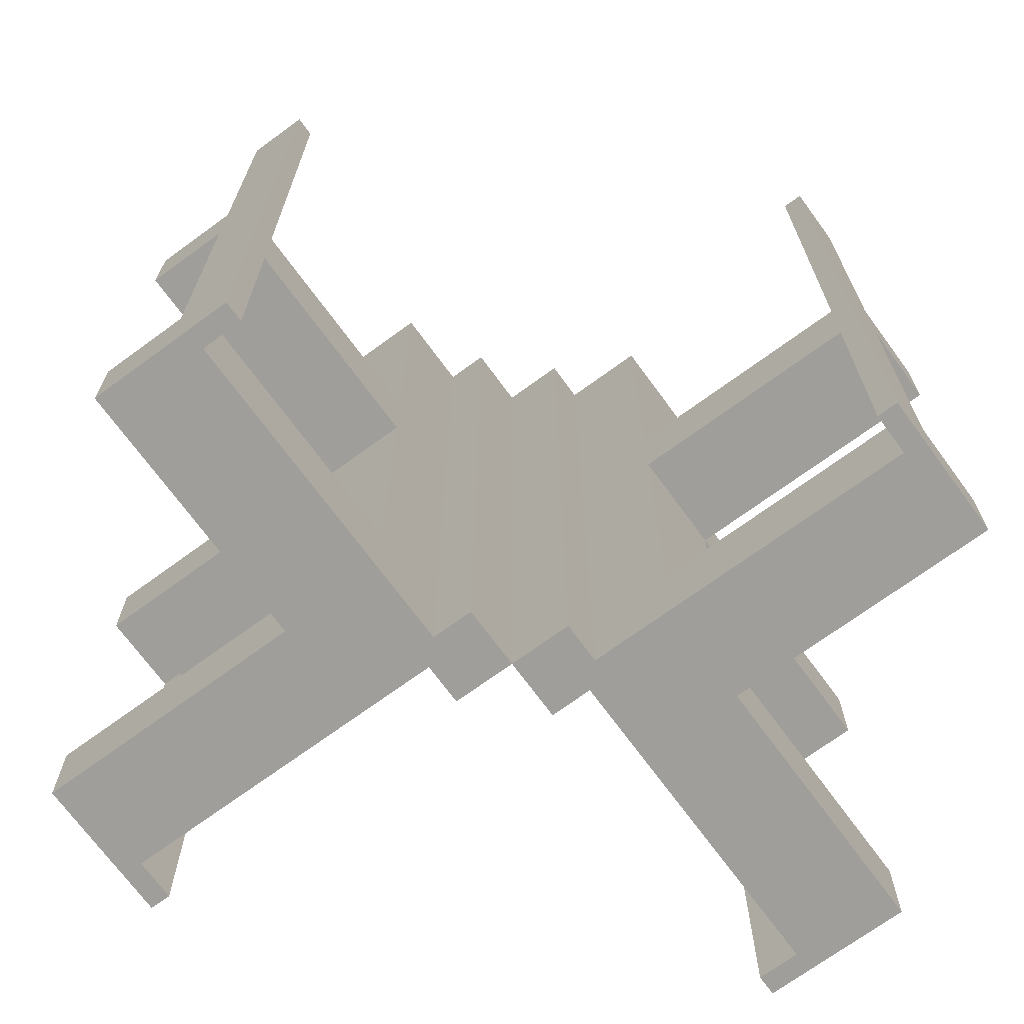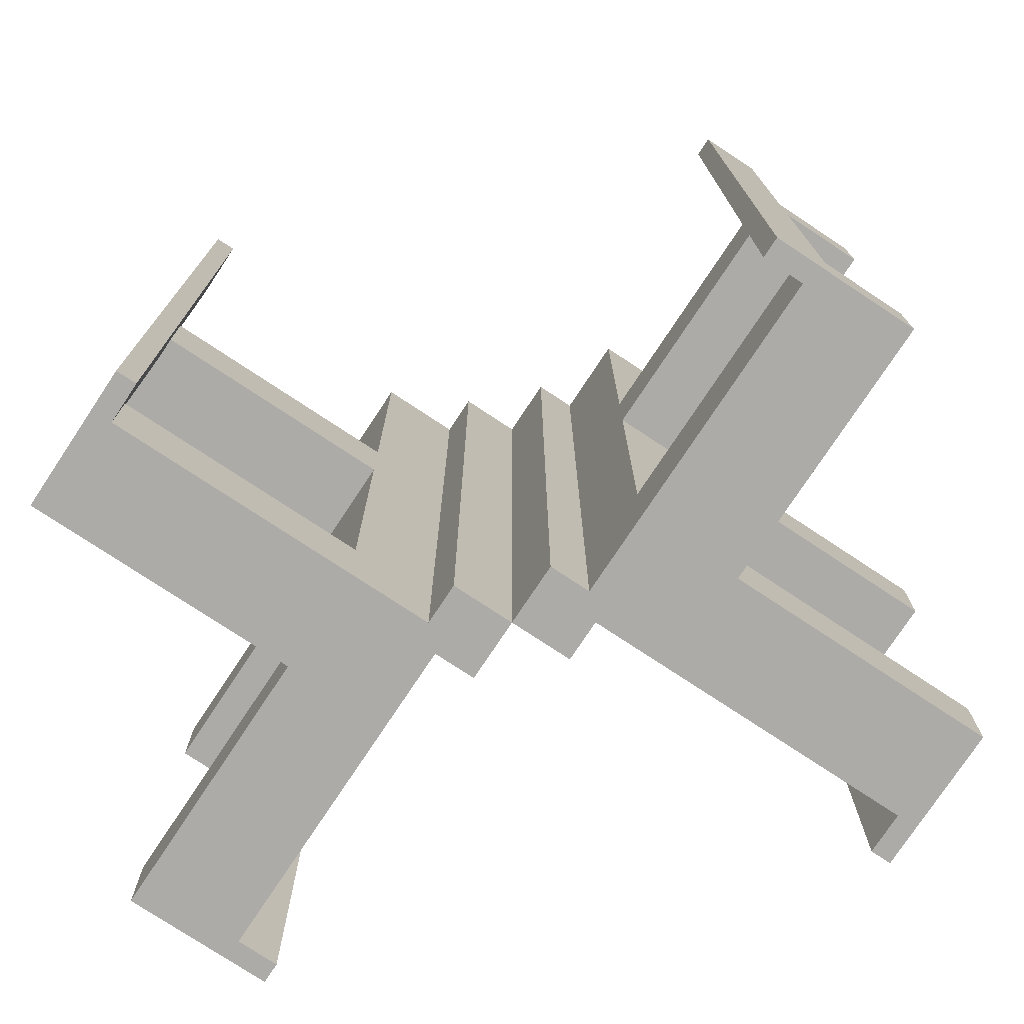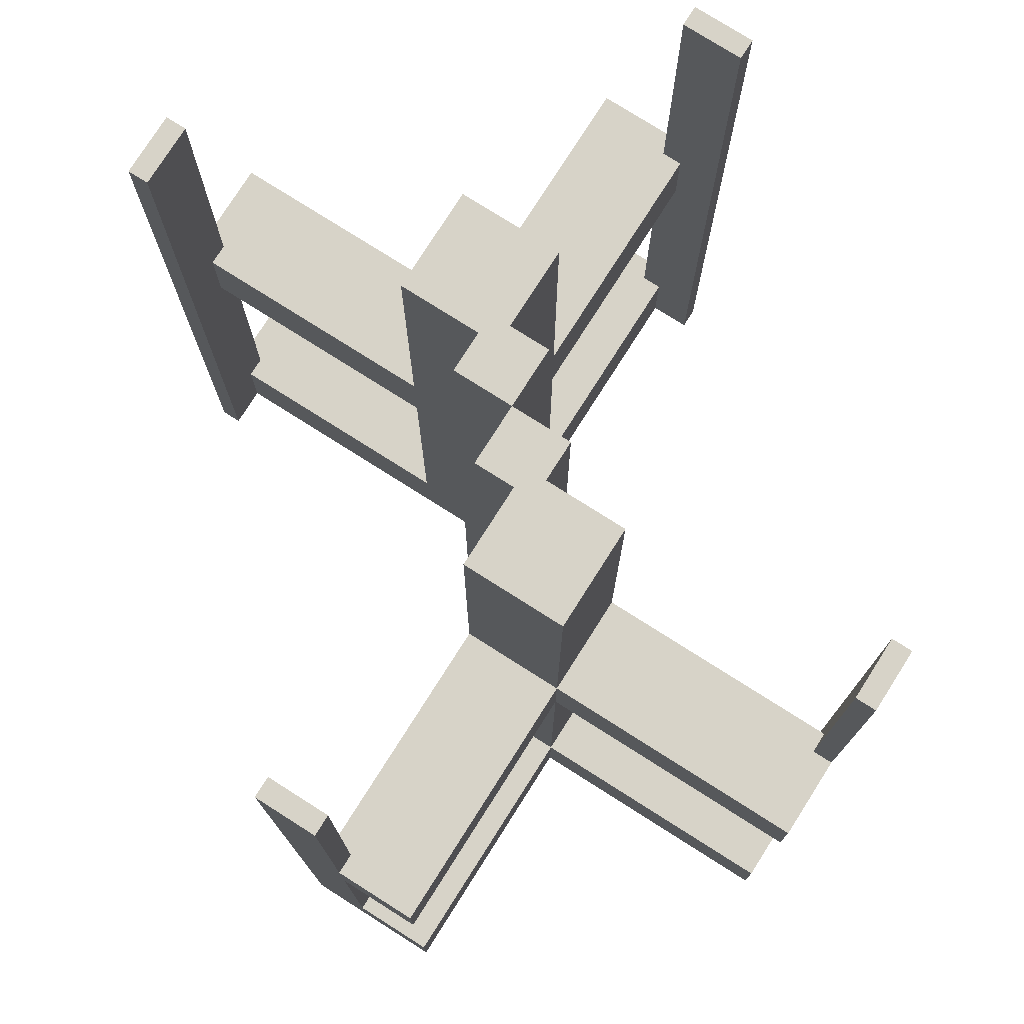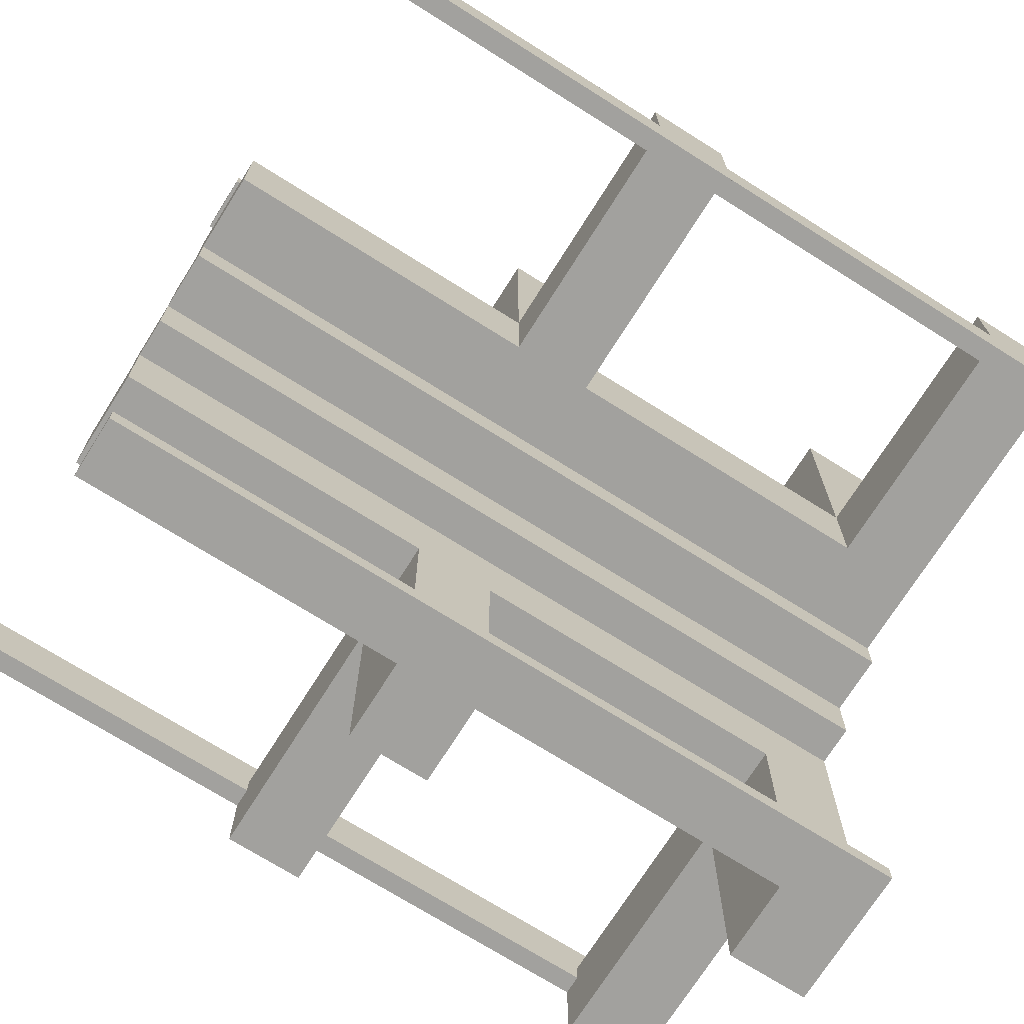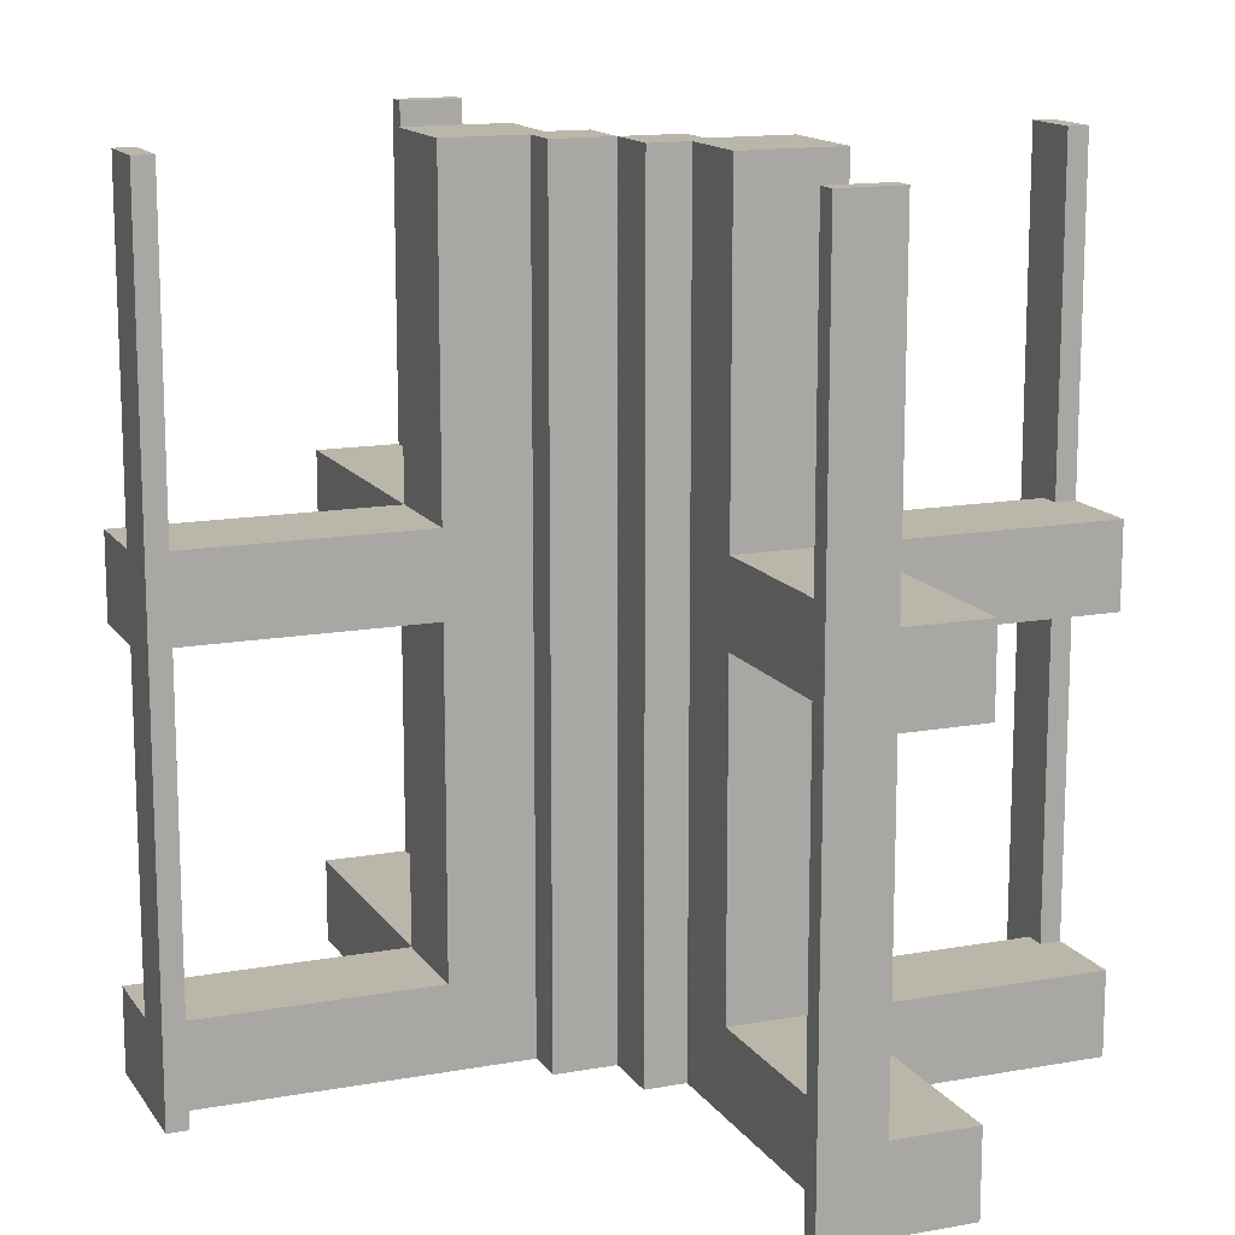
<metadata>
{"format":"obj","ext":"obj","renderer":"f3d","projection":"perspective","resolution":1024,"background":"white","views":[{"elev":-70.8,"azim":-143.8,"up":"+Z"},{"elev":-76.2,"azim":56.5,"up":"+Z"},{"elev":76.8,"azim":122.4,"up":"+Z"},{"elev":-72.0,"azim":57.8,"up":"+Y"},{"elev":14.1,"azim":-111.9,"up":"+Z"}]}
</metadata>
<code>
v 0 0 0
v 0 0 -0.5
v 0 0 0.5
v 0 -0.075 0
v 0 -0.075 -0.5
v 0 -0.075 0.5
v 0 -0.475 0
v 0 -0.475 -0.5
v 0 -0.475 0.5
v 0 -0.5 0
v 0 -0.5 -0.5
v 0 -0.5 0.5
v 0 0.5 0
v 0 0.5 -0.5
v 0 0.5 0.5
v 0 0.475 0
v 0 0.475 -0.5
v 0 0.475 0.5
v 0 0.075 0
v 0 0.075 -0.5
v 0 0.075 0.5
v -0.075 0 0
v -0.075 0 -0.5
v -0.075 0 0.5
v -0.075 -0.475 0
v -0.075 -0.475 0.1
v -0.075 -0.475 -0.5
v -0.075 -0.475 0.5
v -0.075 -0.475 -0.4
v -0.075 -0.5 0
v -0.075 -0.5 0.1
v -0.075 -0.5 -0.5
v -0.075 -0.5 0.5
v -0.075 -0.5 -0.4
v -0.075 -0.05 0
v -0.075 -0.05 -0.5
v -0.075 -0.05 0.5
v -0.475 0 0
v -0.475 0 -0.5
v -0.475 0 0.5
v -0.475 -0.075 0
v -0.475 -0.075 0.1
v -0.475 -0.075 -0.5
v -0.475 -0.075 0.5
v -0.475 -0.075 -0.4
v -0.475 -0.05 0
v -0.475 -0.05 0.1
v -0.475 -0.05 -0.5
v -0.475 -0.05 -0.4
v 0.05 0.05 0
v 0.05 0.05 0.05
v 0.05 0.05 0.1
v 0.05 0.05 -0.5
v 0.05 0.05 0.5
v 0.05 0.05 -0.45
v 0.05 0.05 -0.4
v 0.05 0.175 0
v 0.05 0.175 0.05
v 0.05 0.175 0.1
v 0.05 0.175 0.5
v 0.05 0.175 -0.45
v 0.05 0.175 -0.4
v 0.05 0.475 0
v 0.05 0.475 0.1
v 0.05 0.475 -0.5
v 0.05 0.475 -0.4
v 0.05 0.075 0
v 0.05 0.075 -0.5
v 0.05 0.075 0.5
v 0.175 0.05 0
v 0.175 0.05 0.05
v 0.175 0.05 0.1
v 0.175 0.05 -0.5
v 0.175 0.05 0.5
v 0.175 0.05 -0.45
v 0.175 0.05 -0.4
v 0.175 0.175 0
v 0.175 0.175 0.05
v 0.175 0.175 0.1
v 0.175 0.175 -0.5
v 0.175 0.175 0.5
v 0.175 0.175 -0.45
v 0.175 0.175 -0.4
v 0.175 0.5 0
v 0.175 0.5 0.1
v 0.175 0.5 -0.5
v 0.175 0.5 -0.4
v -0.5 0 0
v -0.5 0 -0.5
v -0.5 0 0.5
v -0.5 -0.075 0
v -0.5 -0.075 0.1
v -0.5 -0.075 -0.5
v -0.5 -0.075 0.5
v -0.5 -0.075 -0.4
v -0.5 -0.175 0
v -0.5 -0.175 0.1
v -0.5 -0.175 -0.5
v -0.5 -0.175 -0.4
v 0.5 0 0
v 0.5 0 -0.5
v 0.5 0 0.5
v 0.5 0.175 0
v 0.5 0.175 0.1
v 0.5 0.175 -0.5
v 0.5 0.175 -0.4
v 0.5 0.075 0
v 0.5 0.075 0.1
v 0.5 0.075 -0.5
v 0.5 0.075 0.5
v 0.5 0.075 -0.4
v -0.175 -0.5 0
v -0.175 -0.5 0.1
v -0.175 -0.5 -0.5
v -0.175 -0.5 -0.4
v -0.175 -0.175 0
v -0.175 -0.175 0.05
v -0.175 -0.175 0.1
v -0.175 -0.175 -0.5
v -0.175 -0.175 0.5
v -0.175 -0.175 -0.45
v -0.175 -0.175 -0.4
v -0.175 -0.05 0
v -0.175 -0.05 0.05
v -0.175 -0.05 0.1
v -0.175 -0.05 -0.5
v -0.175 -0.05 0.5
v -0.175 -0.05 -0.45
v -0.175 -0.05 -0.4
v -0.05 -0.075 0
v -0.05 -0.075 -0.5
v -0.05 -0.075 0.5
v -0.05 -0.475 0
v -0.05 -0.475 0.1
v -0.05 -0.475 -0.5
v -0.05 -0.475 -0.4
v -0.05 -0.175 0
v -0.05 -0.175 0.05
v -0.05 -0.175 0.1
v -0.05 -0.175 0.5
v -0.05 -0.175 -0.45
v -0.05 -0.175 -0.4
v -0.05 -0.05 0
v -0.05 -0.05 0.05
v -0.05 -0.05 0.1
v -0.05 -0.05 -0.5
v -0.05 -0.05 0.5
v -0.05 -0.05 -0.45
v -0.05 -0.05 -0.4
v 0.475 0 0
v 0.475 0 -0.5
v 0.475 0 0.5
v 0.475 0.05 0
v 0.475 0.05 0.1
v 0.475 0.05 -0.5
v 0.475 0.05 -0.4
v 0.475 0.075 0
v 0.475 0.075 0.1
v 0.475 0.075 -0.5
v 0.475 0.075 0.5
v 0.475 0.075 -0.4
v 0.075 0 0
v 0.075 0 -0.5
v 0.075 0 0.5
v 0.075 0.05 0
v 0.075 0.05 -0.5
v 0.075 0.05 0.5
v 0.075 0.5 0
v 0.075 0.5 0.1
v 0.075 0.5 -0.5
v 0.075 0.5 0.5
v 0.075 0.5 -0.4
v 0.075 0.475 0
v 0.075 0.475 0.1
v 0.075 0.475 -0.5
v 0.075 0.475 0.5
v 0.075 0.475 -0.4
f 129 123 143
f 143 149 129
f 149 143 137
f 137 142 149
f 122 116 123
f 123 129 122
f 116 137 143
f 143 123 116
f 142 137 116
f 116 122 142
f 149 142 122
f 122 129 149
f 131 5 4
f 4 130 131
f 143 146 131
f 131 130 143
f 35 22 23
f 23 36 35
f 35 36 146
f 146 143 35
f 4 5 2
f 2 1 4
f 1 2 23
f 23 22 1
f 36 23 146
f 2 146 23
f 131 146 5
f 2 5 146
f 35 143 22
f 1 22 143
f 130 4 143
f 1 143 4
f 41 91 93
f 93 43 41
f 38 39 89
f 89 88 38
f 41 43 39
f 39 38 41
f 43 93 89
f 89 39 43
f 93 91 88
f 88 89 93
f 91 41 38
f 38 88 91
f 25 27 32
f 32 30 25
f 7 10 11
f 11 8 7
f 25 7 8
f 8 27 25
f 27 8 11
f 11 32 27
f 32 11 10
f 10 30 32
f 30 10 7
f 7 25 30
f 131 5 4
f 4 130 131
f 143 146 131
f 131 130 143
f 35 22 23
f 23 36 35
f 35 36 146
f 146 143 35
f 4 5 2
f 2 1 4
f 1 2 23
f 23 22 1
f 36 23 146
f 2 146 23
f 131 146 5
f 2 5 146
f 35 143 22
f 1 22 143
f 130 4 143
f 1 143 4
f 41 91 93
f 93 43 41
f 38 39 89
f 89 88 38
f 41 43 39
f 39 38 41
f 43 93 89
f 89 39 43
f 93 91 88
f 88 89 93
f 91 41 38
f 38 88 91
f 25 27 32
f 32 30 25
f 7 10 11
f 11 8 7
f 25 7 8
f 8 27 25
f 27 8 11
f 11 32 27
f 32 11 10
f 10 30 32
f 30 10 7
f 7 25 30
f 142 141 148
f 148 149 142
f 148 141 121
f 121 128 148
f 99 95 93
f 93 98 99
f 43 45 49
f 49 48 43
f 43 93 95
f 95 45 43
f 98 93 43
f 126 119 43
f 98 43 119
f 48 126 43
f 121 119 126
f 126 128 121
f 99 98 119
f 119 121 99
f 142 121 141
f 99 121 142
f 128 149 148
f 49 128 48
f 126 48 128
f 149 128 49
f 45 149 49
f 142 45 99
f 95 99 45
f 149 45 142
f 148 146 126
f 126 128 148
f 128 121 141
f 141 148 128
f 115 114 32
f 32 34 115
f 27 135 136
f 136 29 27
f 27 29 34
f 34 32 27
f 115 34 29
f 142 122 29
f 115 29 122
f 136 142 29
f 122 142 141
f 141 121 122
f 142 136 141
f 135 141 136
f 148 141 146
f 135 146 141
f 128 126 121
f 114 121 126
f 122 121 115
f 114 115 121
f 27 114 126
f 32 114 27
f 146 135 27
f 126 146 27
f 125 127 147
f 147 145 125
f 145 147 140
f 140 139 145
f 118 120 127
f 127 125 118
f 120 140 147
f 147 127 120
f 139 140 120
f 120 118 139
f 145 139 118
f 118 125 145
f 130 4 6
f 6 132 130
f 147 143 130
f 130 132 147
f 37 24 22
f 22 35 37
f 37 35 143
f 143 147 37
f 6 4 1
f 1 3 6
f 3 1 22
f 22 24 3
f 35 22 143
f 1 143 22
f 130 143 4
f 1 4 143
f 37 147 24
f 3 24 147
f 132 6 147
f 3 147 6
f 44 94 91
f 91 41 44
f 40 38 88
f 88 90 40
f 44 41 38
f 38 40 44
f 41 91 88
f 88 38 41
f 91 94 90
f 90 88 91
f 94 44 40
f 40 90 94
f 28 25 30
f 30 33 28
f 9 12 10
f 10 7 9
f 28 9 7
f 7 25 28
f 25 7 10
f 10 30 25
f 30 10 12
f 12 33 30
f 33 12 9
f 9 28 33
f 130 4 6
f 6 132 130
f 147 143 130
f 130 132 147
f 37 24 22
f 22 35 37
f 37 35 143
f 143 147 37
f 6 4 1
f 1 3 6
f 3 1 22
f 22 24 3
f 35 22 143
f 1 143 22
f 130 143 4
f 1 4 143
f 37 147 24
f 3 24 147
f 132 6 147
f 3 147 6
f 44 94 91
f 91 41 44
f 40 38 88
f 88 90 40
f 44 41 38
f 38 40 44
f 41 91 88
f 88 38 41
f 91 94 90
f 90 88 91
f 94 44 40
f 40 90 94
f 28 25 30
f 30 33 28
f 9 12 10
f 10 7 9
f 28 9 7
f 7 25 28
f 25 7 10
f 10 30 25
f 30 10 12
f 12 33 30
f 33 12 9
f 9 28 33
f 139 138 144
f 144 145 139
f 144 138 117
f 117 124 144
f 97 92 91
f 91 96 97
f 41 42 47
f 47 46 41
f 41 91 92
f 92 42 41
f 96 91 41
f 123 116 41
f 96 41 116
f 46 123 41
f 117 116 123
f 123 124 117
f 97 96 116
f 116 117 97
f 139 117 138
f 97 117 139
f 124 145 144
f 47 124 46
f 123 46 124
f 145 124 47
f 42 145 47
f 139 42 97
f 92 97 42
f 145 42 139
f 144 143 123
f 123 124 144
f 124 117 138
f 138 144 124
f 113 112 30
f 30 31 113
f 25 133 134
f 134 26 25
f 25 26 31
f 31 30 25
f 113 31 26
f 139 118 26
f 113 26 118
f 134 139 26
f 118 139 138
f 138 117 118
f 139 134 138
f 133 138 134
f 144 138 143
f 133 143 138
f 124 123 117
f 112 117 123
f 118 117 113
f 112 113 117
f 25 112 123
f 30 112 25
f 143 133 25
f 123 143 25
f 76 70 50
f 50 56 76
f 56 50 57
f 57 62 56
f 83 77 70
f 70 76 83
f 77 57 50
f 50 70 77
f 62 57 77
f 77 83 62
f 56 62 83
f 83 76 56
f 68 20 19
f 19 67 68
f 50 53 68
f 68 67 50
f 165 162 163
f 163 166 165
f 165 166 53
f 53 50 165
f 19 20 2
f 2 1 19
f 1 2 163
f 163 162 1
f 166 163 53
f 2 53 163
f 68 53 20
f 2 20 53
f 165 50 162
f 1 162 50
f 67 19 50
f 1 50 19
f 157 107 109
f 109 159 157
f 150 151 101
f 101 100 150
f 157 159 151
f 151 150 157
f 159 109 101
f 101 151 159
f 109 107 100
f 100 101 109
f 107 157 150
f 150 100 107
f 173 175 170
f 170 168 173
f 16 13 14
f 14 17 16
f 173 16 17
f 17 175 173
f 175 17 14
f 14 170 175
f 170 14 13
f 13 168 170
f 168 13 16
f 16 173 168
f 68 20 19
f 19 67 68
f 50 53 68
f 68 67 50
f 165 162 163
f 163 166 165
f 165 166 53
f 53 50 165
f 19 20 2
f 2 1 19
f 1 2 163
f 163 162 1
f 166 163 53
f 2 53 163
f 68 53 20
f 2 20 53
f 165 50 162
f 1 162 50
f 67 19 50
f 1 50 19
f 157 107 109
f 109 159 157
f 150 151 101
f 101 100 150
f 157 159 151
f 151 150 157
f 159 109 101
f 101 151 159
f 109 107 100
f 100 101 109
f 107 157 150
f 150 100 107
f 173 175 170
f 170 168 173
f 16 13 14
f 14 17 16
f 173 16 17
f 17 175 173
f 175 17 14
f 14 170 175
f 170 14 13
f 13 168 170
f 168 13 16
f 16 173 168
f 62 61 55
f 55 56 62
f 55 61 82
f 82 75 55
f 106 111 109
f 109 105 106
f 159 161 156
f 156 155 159
f 159 109 111
f 111 161 159
f 105 109 159
f 73 80 159
f 105 159 80
f 155 73 159
f 82 80 73
f 73 75 82
f 106 105 80
f 80 82 106
f 62 82 61
f 106 82 62
f 75 56 55
f 156 75 155
f 73 155 75
f 56 75 156
f 161 56 156
f 62 161 106
f 111 106 161
f 56 161 62
f 55 53 73
f 73 75 55
f 75 82 61
f 61 55 75
f 87 86 170
f 170 172 87
f 175 65 66
f 66 177 175
f 175 177 172
f 172 170 175
f 87 172 177
f 62 83 177
f 87 177 83
f 66 62 177
f 83 62 61
f 61 82 83
f 62 66 61
f 65 61 66
f 55 61 53
f 65 53 61
f 75 73 82
f 86 82 73
f 83 82 87
f 86 87 82
f 175 86 73
f 170 86 175
f 53 65 175
f 73 53 175
f 72 74 54
f 54 52 72
f 52 54 60
f 60 59 52
f 79 81 74
f 74 72 79
f 81 60 54
f 54 74 81
f 59 60 81
f 81 79 59
f 52 59 79
f 79 72 52
f 67 19 21
f 21 69 67
f 54 50 67
f 67 69 54
f 167 164 162
f 162 165 167
f 167 165 50
f 50 54 167
f 21 19 1
f 1 3 21
f 3 1 162
f 162 164 3
f 165 162 50
f 1 50 162
f 67 50 19
f 1 19 50
f 167 54 164
f 3 164 54
f 69 21 54
f 3 54 21
f 160 110 107
f 107 157 160
f 152 150 100
f 100 102 152
f 160 157 150
f 150 152 160
f 157 107 100
f 100 150 157
f 107 110 102
f 102 100 107
f 110 160 152
f 152 102 110
f 176 173 168
f 168 171 176
f 18 15 13
f 13 16 18
f 176 18 16
f 16 173 176
f 173 16 13
f 13 168 173
f 168 13 15
f 15 171 168
f 171 15 18
f 18 176 171
f 67 19 21
f 21 69 67
f 54 50 67
f 67 69 54
f 167 164 162
f 162 165 167
f 167 165 50
f 50 54 167
f 21 19 1
f 1 3 21
f 3 1 162
f 162 164 3
f 165 162 50
f 1 50 162
f 67 50 19
f 1 19 50
f 167 54 164
f 3 164 54
f 69 21 54
f 3 54 21
f 160 110 107
f 107 157 160
f 152 150 100
f 100 102 152
f 160 157 150
f 150 152 160
f 157 107 100
f 100 150 157
f 107 110 102
f 102 100 107
f 110 160 152
f 152 102 110
f 176 173 168
f 168 171 176
f 18 15 13
f 13 16 18
f 176 18 16
f 16 173 176
f 173 16 13
f 13 168 173
f 168 13 15
f 15 171 168
f 171 15 18
f 18 176 171
f 59 58 51
f 51 52 59
f 51 58 78
f 78 71 51
f 104 108 107
f 107 103 104
f 157 158 154
f 154 153 157
f 157 107 108
f 108 158 157
f 103 107 157
f 70 77 157
f 103 157 77
f 153 70 157
f 78 77 70
f 70 71 78
f 104 103 77
f 77 78 104
f 59 78 58
f 104 78 59
f 71 52 51
f 154 71 153
f 70 153 71
f 52 71 154
f 158 52 154
f 59 158 104
f 108 104 158
f 52 158 59
f 51 50 70
f 70 71 51
f 71 78 58
f 58 51 71
f 85 84 168
f 168 169 85
f 173 63 64
f 64 174 173
f 173 174 169
f 169 168 173
f 85 169 174
f 59 79 174
f 85 174 79
f 64 59 174
f 79 59 58
f 58 78 79
f 59 64 58
f 63 58 64
f 51 58 50
f 63 50 58
f 71 70 78
f 84 78 70
f 79 78 85
f 84 85 78
f 173 84 70
f 168 84 173
f 50 63 173
f 70 50 173

</code>
